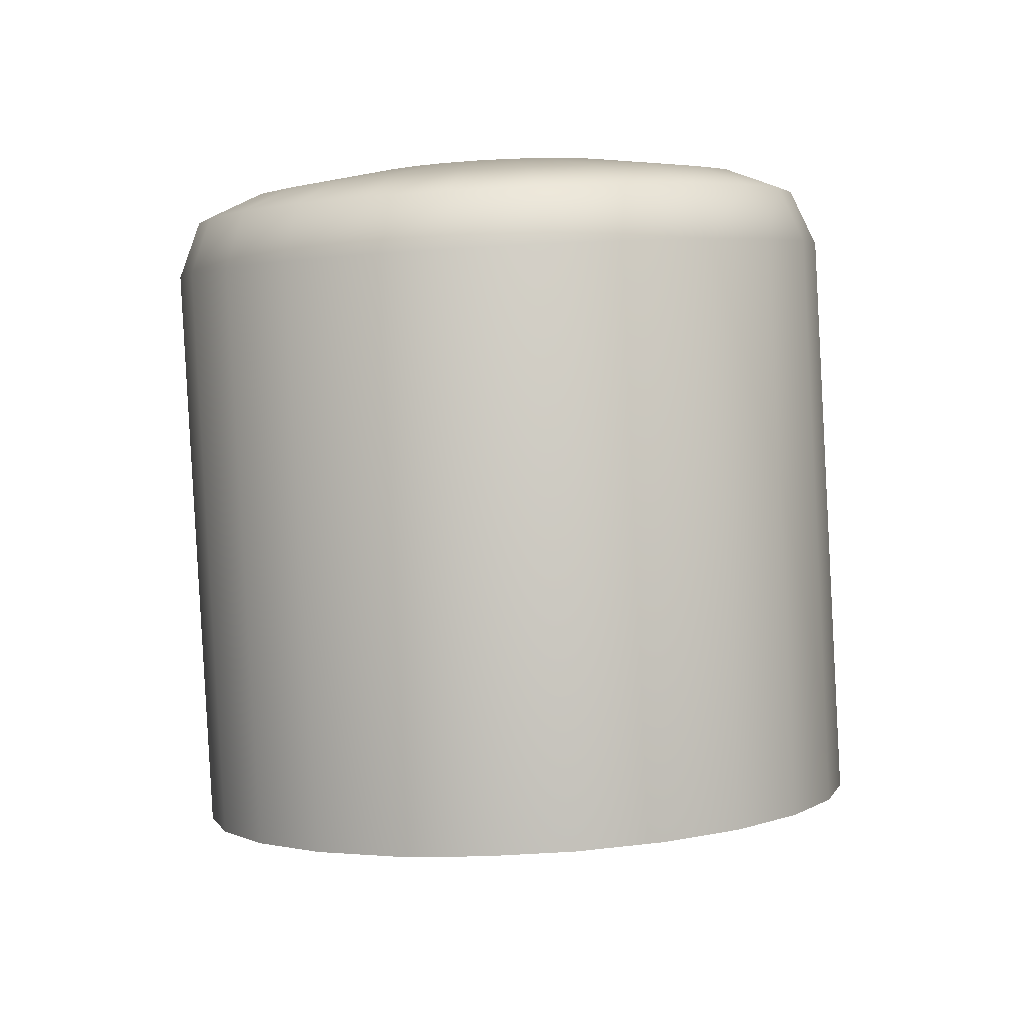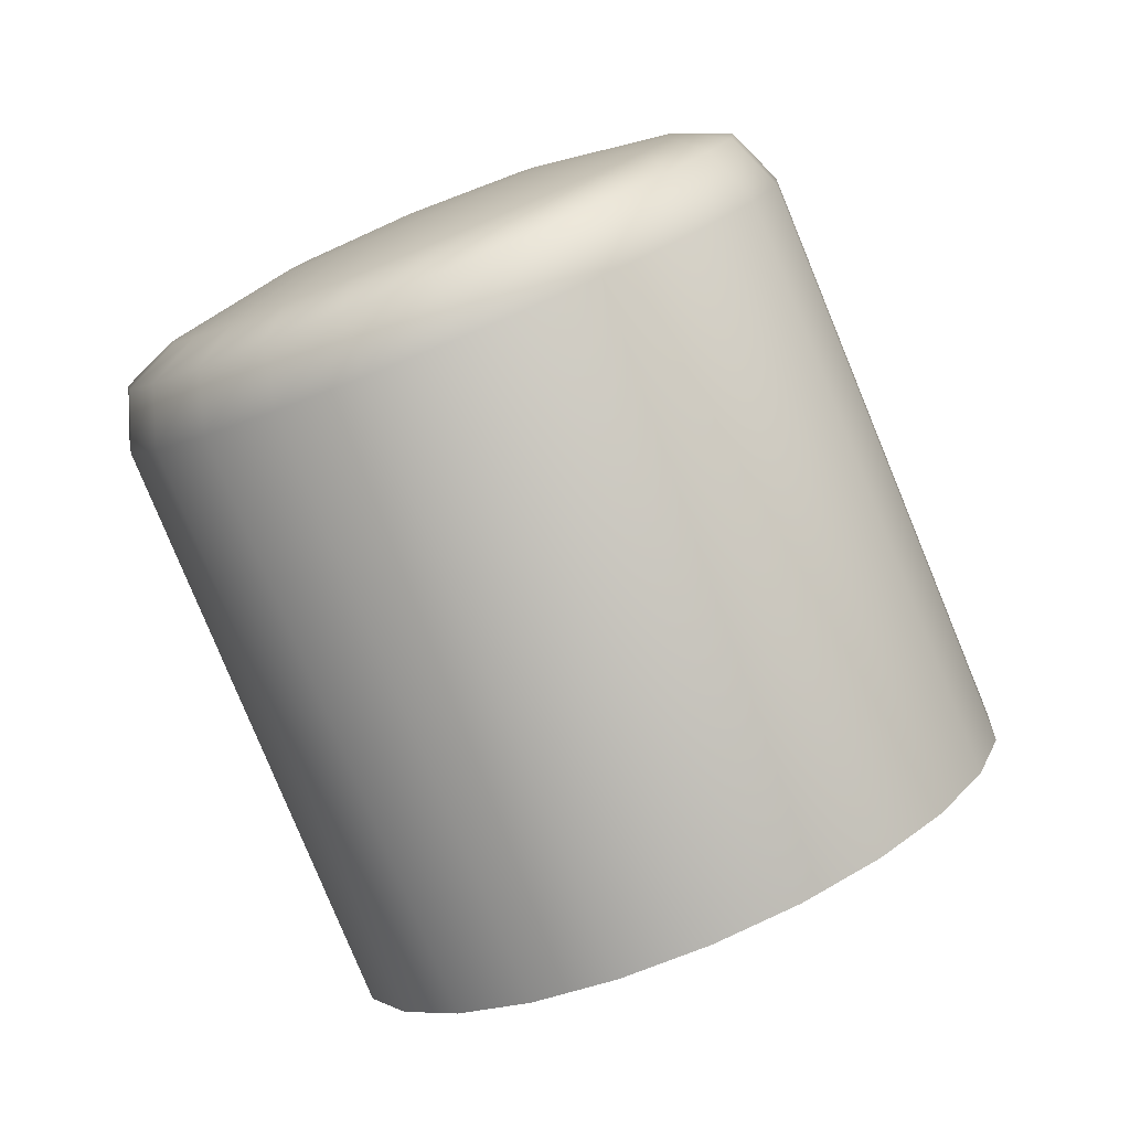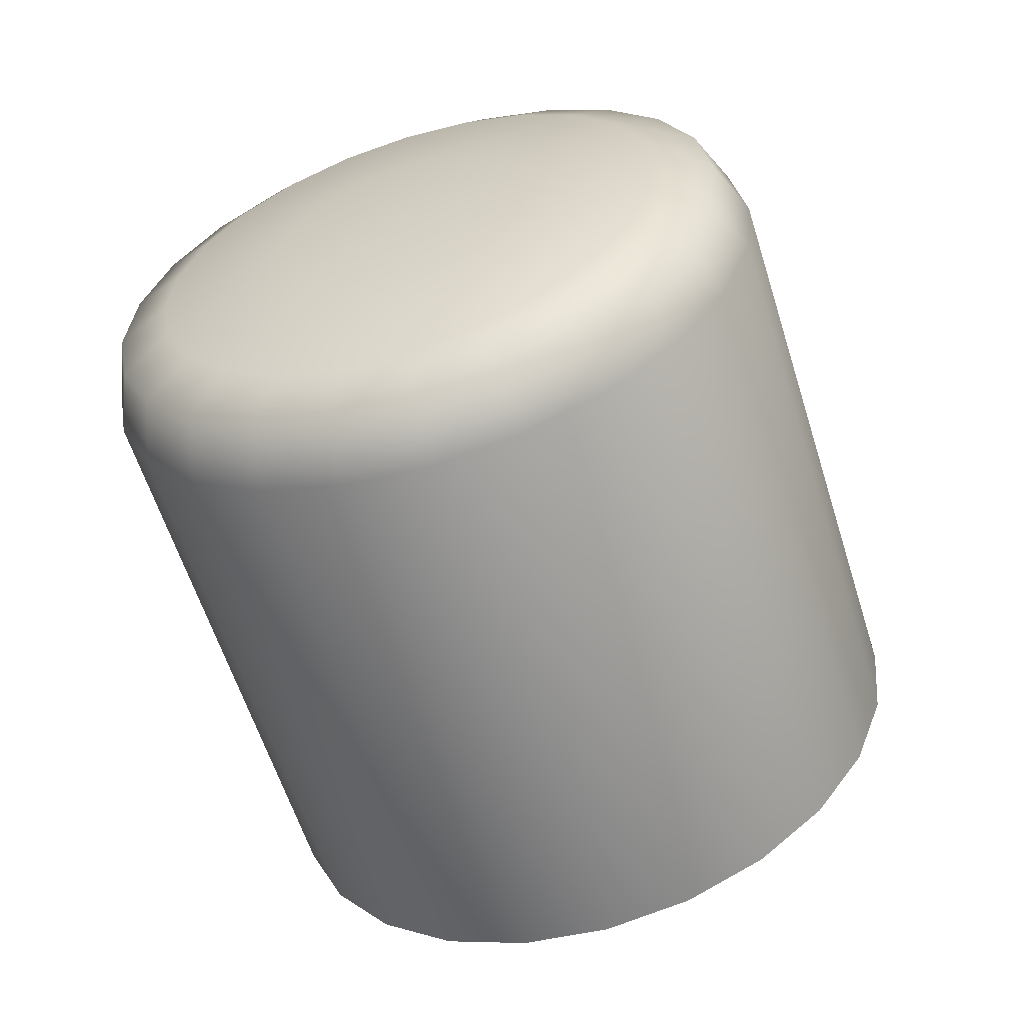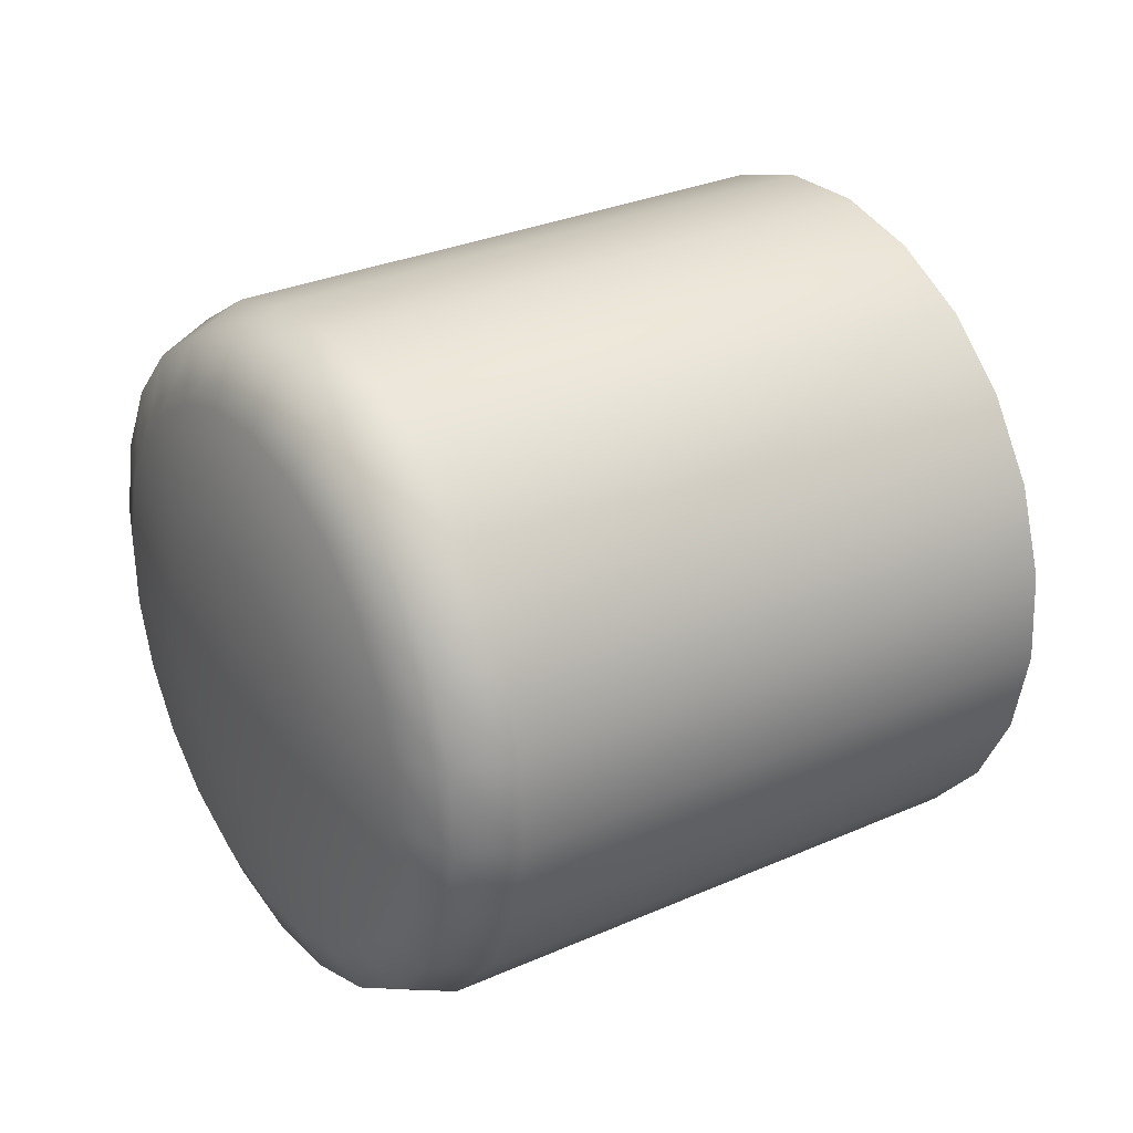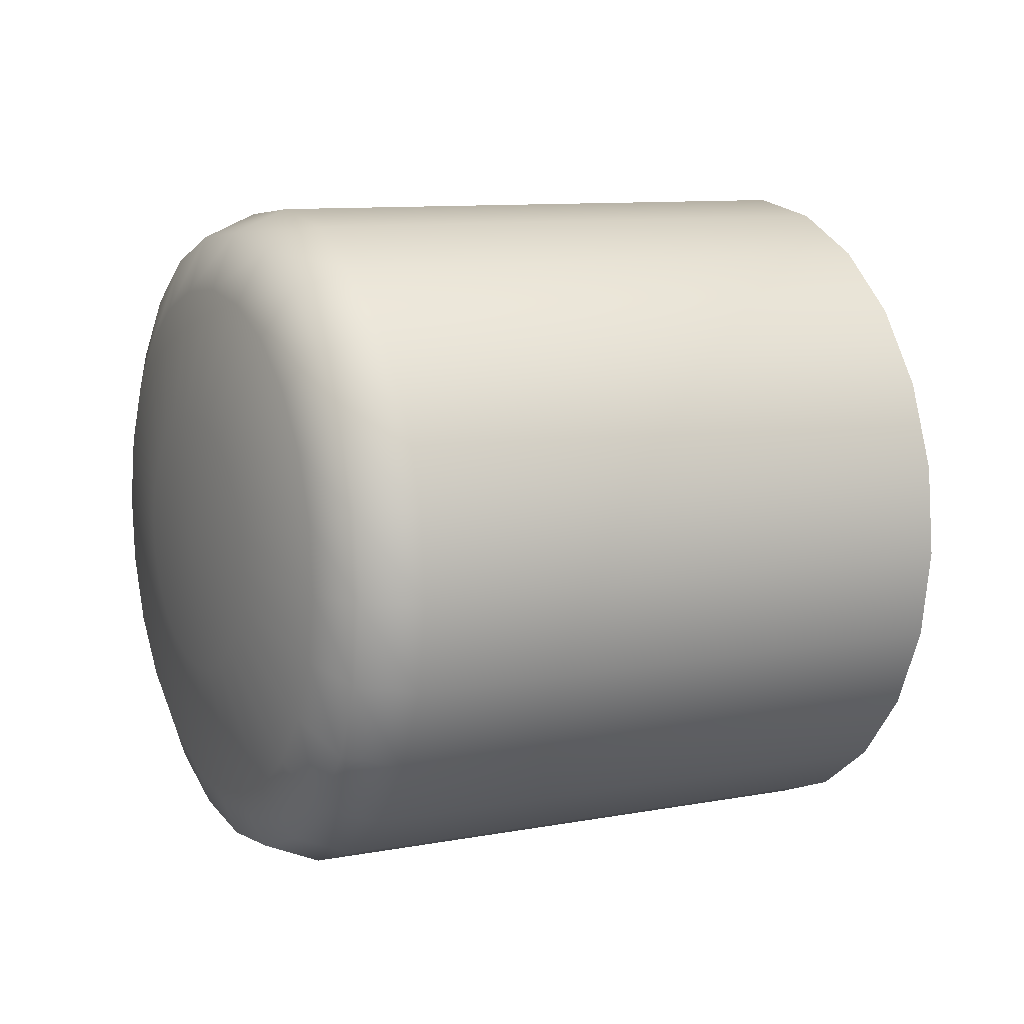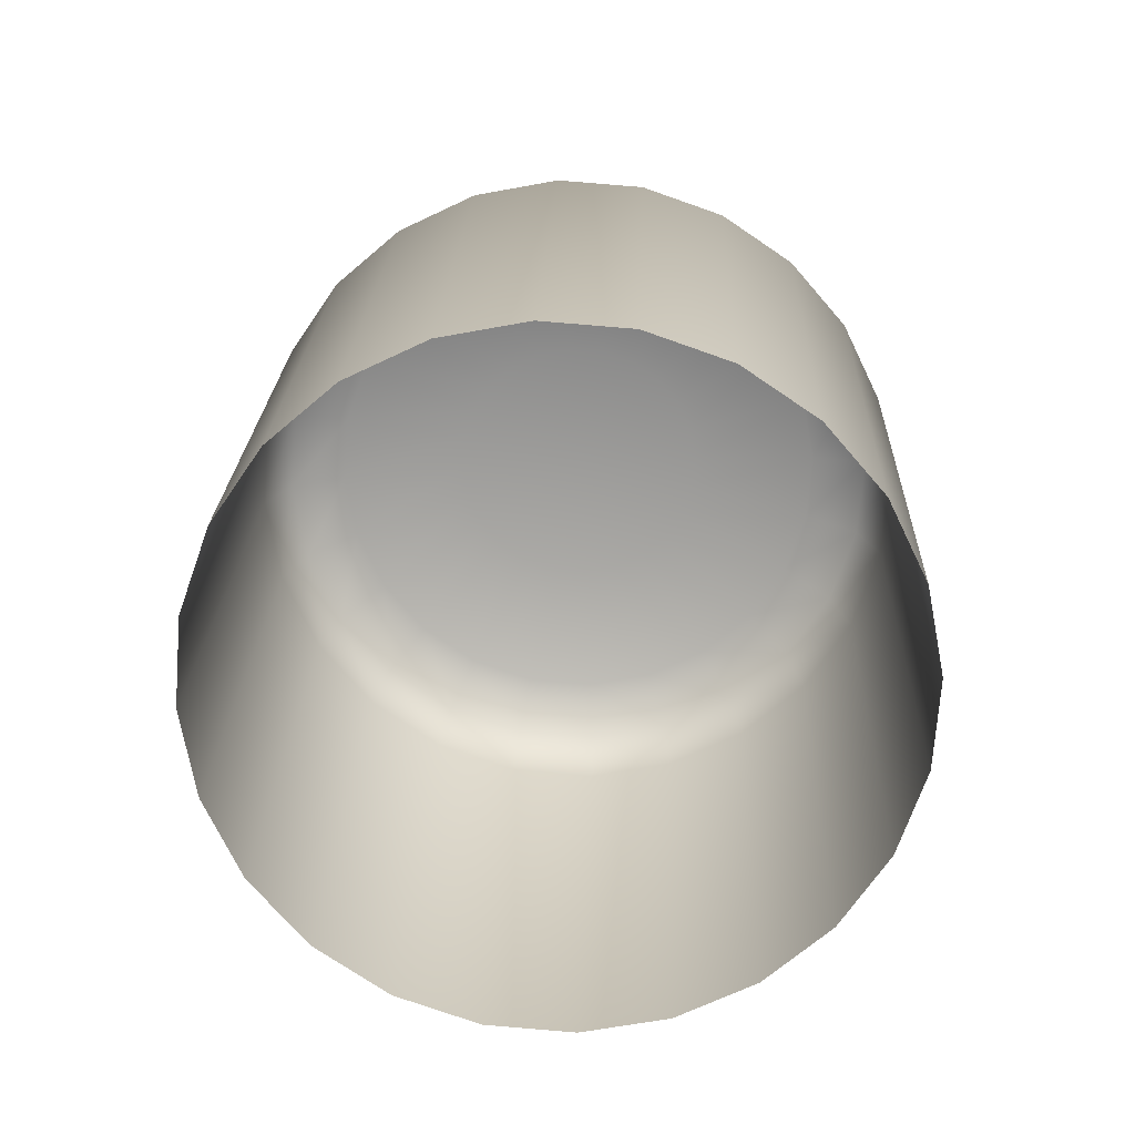
<metadata>
{"format":"obj","ext":"obj","renderer":"f3d","projection":"perspective","resolution":1024,"background":"white","views":[{"elev":-21.3,"azim":-175.7,"up":"+Y"},{"elev":20.7,"azim":-69.0,"up":"+Y"},{"elev":13.4,"azim":-138.1,"up":"+Y"},{"elev":-19.8,"azim":-114.6,"up":"+Z"},{"elev":-55.4,"azim":-103.9,"up":"+Z"},{"elev":44.4,"azim":0.6,"up":"+Z"}]}
</metadata>
<code>
v  -0.009698 0.01116 0.06711
v  -0.008557 0.01108 0.06689
v  -0.00972 0.01103 0.06683
v  -0.009662 0.0109 0.06656
v  -0.009529 0.01079 0.06631
v  -0.009331 0.01069 0.06611
v  -0.009079 0.01061 0.06595
v  -0.008792 0.01057 0.06587
v  -0.008489 0.01055 0.06585
v  -0.008191 0.01057 0.0659
v  -0.007918 0.01062 0.06603
v  -0.007688 0.0107 0.06621
v  -0.007518 0.0108 0.06644
v  -0.007419 0.01092 0.0667
v  -0.007397 0.01104 0.06698
v  -0.007454 0.01117 0.06725
v  -0.007587 0.01128 0.0675
v  -0.007786 0.01138 0.0677
v  -0.008038 0.01146 0.06786
v  -0.008325 0.01151 0.06794
v  -0.008628 0.01152 0.06796
v  -0.008926 0.0115 0.0679
v  -0.009199 0.01145 0.06778
v  -0.009429 0.01137 0.0676
v  -0.009599 0.01127 0.06737
v  -0.01088 0.01086 0.06683
v  -0.01083 0.01111 0.06738
v  -0.01076 0.01061 0.06629
v  -0.0105 0.01038 0.0658
v  -0.0101 0.01018 0.06539
v  -0.0096 0.01003 0.06508
v  -0.009028 0.009939 0.06491
v  -0.008424 0.00991 0.06487
v  -0.007829 0.009946 0.06498
v  -0.007285 0.01005 0.06523
v  -0.006827 0.0102 0.06559
v  -0.006488 0.0104 0.06605
v  -0.00629 0.01064 0.06657
v  -0.006247 0.01089 0.06713
v  -0.006362 0.01114 0.06767
v  -0.006626 0.01137 0.06816
v  -0.007023 0.01157 0.06857
v  -0.007524 0.01172 0.06887
v  -0.008097 0.01181 0.06905
v  -0.008701 0.01184 0.06908
v  -0.009295 0.01181 0.06897
v  -0.00984 0.01171 0.06873
v  -0.0103 0.01155 0.06836
v  -0.01064 0.01135 0.0679
v  -0.01138 0.01067 0.06689
v  -0.01133 0.01098 0.06755
v  -0.01124 0.01037 0.06623
v  -0.01092 0.01009 0.06563
v  -0.01044 0.009847 0.06513
v  -0.009828 0.009664 0.06476
v  -0.009133 0.00955 0.06455
v  -0.008399 0.009513 0.06451
v  -0.007676 0.009557 0.06464
v  -0.007014 0.009678 0.06494
v  -0.006458 0.009868 0.06538
v  -0.006046 0.01011 0.06594
v  -0.005805 0.0104 0.06657
v  -0.005753 0.0107 0.06724
v  -0.005892 0.01101 0.0679
v  -0.006214 0.01129 0.0685
v  -0.006696 0.01153 0.069
v  -0.007305 0.01171 0.06937
v  -0.008001 0.01183 0.06958
v  -0.008735 0.01186 0.06962
v  -0.009457 0.01182 0.06949
v  -0.01012 0.0117 0.06919
v  -0.01068 0.01151 0.06875
v  -0.01109 0.01126 0.06819
v  -0.0116 0.01022 0.06708
v  -0.01154 0.01055 0.0678
v  -0.01145 0.009893 0.06638
v  -0.0111 0.00959 0.06573
v  -0.01059 0.009331 0.0652
v  -0.009931 0.009134 0.0648
v  -0.009185 0.009012 0.06457
v  -0.008397 0.008973 0.06453
v  -0.007622 0.00902 0.06467
v  -0.006911 0.00915 0.06499
v  -0.006314 0.009353 0.06547
v  -0.005872 0.009617 0.06607
v  -0.005614 0.009923 0.06675
v  -0.005557 0.01025 0.06746
v  -0.005707 0.01057 0.06817
v  -0.006052 0.01088 0.06881
v  -0.00657 0.01114 0.06935
v  -0.007224 0.01133 0.06975
v  -0.00797 0.01146 0.06997
v  -0.008758 0.0115 0.07002
v  -0.009534 0.01145 0.06987
v  -0.01024 0.01132 0.06955
v  -0.01084 0.01111 0.06908
v  -0.01128 0.01085 0.06848
v  -0.01171 0.005536 0.06922
v  -0.01165 0.005863 0.06994
v  -0.01156 0.00521 0.06852
v  -0.01121 0.004908 0.06788
v  -0.0107 0.004649 0.06734
v  -0.01004 0.004452 0.06694
v  -0.009297 0.004329 0.06671
v  -0.008509 0.00429 0.06667
v  -0.007734 0.004337 0.06681
v  -0.007023 0.004467 0.06714
v  -0.006426 0.004671 0.06761
v  -0.005984 0.004934 0.06821
v  -0.005726 0.00524 0.06889
v  -0.005669 0.005567 0.06961
v  -0.005819 0.005893 0.07031
v  -0.006164 0.006195 0.07096
v  -0.006682 0.006454 0.07149
v  -0.007336 0.006651 0.07189
v  -0.008082 0.006774 0.07212
v  -0.00887 0.006813 0.07216
v  -0.009646 0.006766 0.07202
v  -0.01036 0.006636 0.0717
v  -0.01095 0.006432 0.07122
v  -0.0114 0.006169 0.07062
o r_button_system
g r_button_system
f 1 2 3
f 3 2 4
f 4 2 5
f 5 2 6
f 6 2 7
f 7 2 8
f 8 2 9
f 9 2 10
f 10 2 11
f 11 2 12
f 12 2 13
f 13 2 14
f 14 2 15
f 15 2 16
f 16 2 17
f 17 2 18
f 18 2 19
f 19 2 20
f 20 2 21
f 21 2 22
f 22 2 23
f 23 2 24
f 24 2 25
f 25 2 1
f 1 3 26
f 26 27 1
f 3 4 28
f 28 26 3
f 4 5 29
f 29 28 4
f 5 6 30
f 30 29 5
f 6 7 31
f 31 30 6
f 7 8 32
f 32 31 7
f 8 9 33
f 33 32 8
f 9 10 34
f 34 33 9
f 10 11 35
f 35 34 10
f 11 12 36
f 36 35 11
f 12 13 37
f 37 36 12
f 13 14 38
f 38 37 13
f 14 15 39
f 39 38 14
f 15 16 40
f 40 39 15
f 16 17 41
f 41 40 16
f 17 18 42
f 42 41 17
f 18 19 43
f 43 42 18
f 19 20 44
f 44 43 19
f 20 21 45
f 45 44 20
f 21 22 46
f 46 45 21
f 22 23 47
f 47 46 22
f 23 24 48
f 48 47 23
f 24 25 49
f 49 48 24
f 25 1 27
f 27 49 25
f 27 26 50
f 50 51 27
f 26 28 52
f 52 50 26
f 28 29 53
f 53 52 28
f 29 30 54
f 54 53 29
f 30 31 55
f 55 54 30
f 31 32 56
f 56 55 31
f 32 33 57
f 57 56 32
f 33 34 58
f 58 57 33
f 34 35 59
f 59 58 34
f 35 36 60
f 60 59 35
f 36 37 61
f 61 60 36
f 37 38 62
f 62 61 37
f 38 39 63
f 63 62 38
f 39 40 64
f 64 63 39
f 40 41 65
f 65 64 40
f 41 42 66
f 66 65 41
f 42 43 67
f 67 66 42
f 43 44 68
f 68 67 43
f 44 45 69
f 69 68 44
f 45 46 70
f 70 69 45
f 46 47 71
f 71 70 46
f 47 48 72
f 72 71 47
f 48 49 73
f 73 72 48
f 49 27 51
f 51 73 49
f 51 50 74
f 74 75 51
f 50 52 76
f 76 74 50
f 52 53 77
f 77 76 52
f 53 54 78
f 78 77 53
f 54 55 79
f 79 78 54
f 55 56 80
f 80 79 55
f 56 57 81
f 81 80 56
f 57 58 82
f 82 81 57
f 58 59 83
f 83 82 58
f 59 60 84
f 84 83 59
f 60 61 85
f 85 84 60
f 61 62 86
f 86 85 61
f 62 63 87
f 87 86 62
f 63 64 88
f 88 87 63
f 64 65 89
f 89 88 64
f 65 66 90
f 90 89 65
f 66 67 91
f 91 90 66
f 67 68 92
f 92 91 67
f 68 69 93
f 93 92 68
f 69 70 94
f 94 93 69
f 70 71 95
f 95 94 70
f 71 72 96
f 96 95 71
f 72 73 97
f 97 96 72
f 73 51 75
f 75 97 73
f 75 74 98
f 98 99 75
f 74 76 100
f 100 98 74
f 76 77 101
f 101 100 76
f 77 78 102
f 102 101 77
f 78 79 103
f 103 102 78
f 79 80 104
f 104 103 79
f 80 81 105
f 105 104 80
f 81 82 106
f 106 105 81
f 82 83 107
f 107 106 82
f 83 84 108
f 108 107 83
f 84 85 109
f 109 108 84
f 85 86 110
f 110 109 85
f 86 87 111
f 111 110 86
f 87 88 112
f 112 111 87
f 88 89 113
f 113 112 88
f 89 90 114
f 114 113 89
f 90 91 115
f 115 114 90
f 91 92 116
f 116 115 91
f 92 93 117
f 117 116 92
f 93 94 118
f 118 117 93
f 94 95 119
f 119 118 94
f 95 96 120
f 120 119 95
f 96 97 121
f 121 120 96
f 97 75 99
f 99 121 97

</code>
